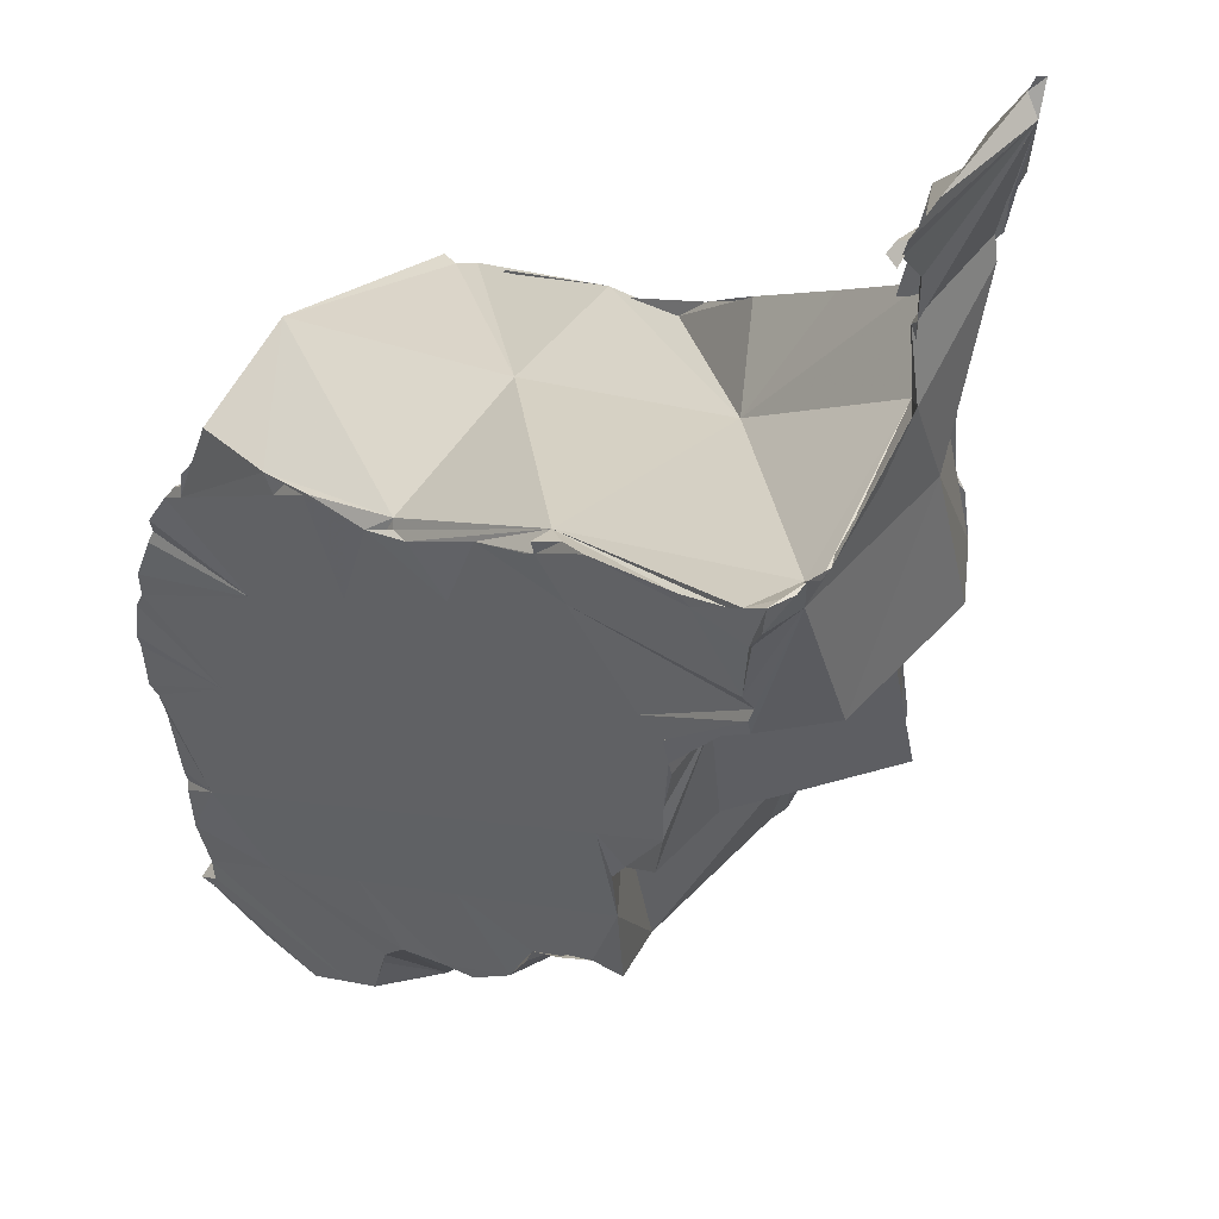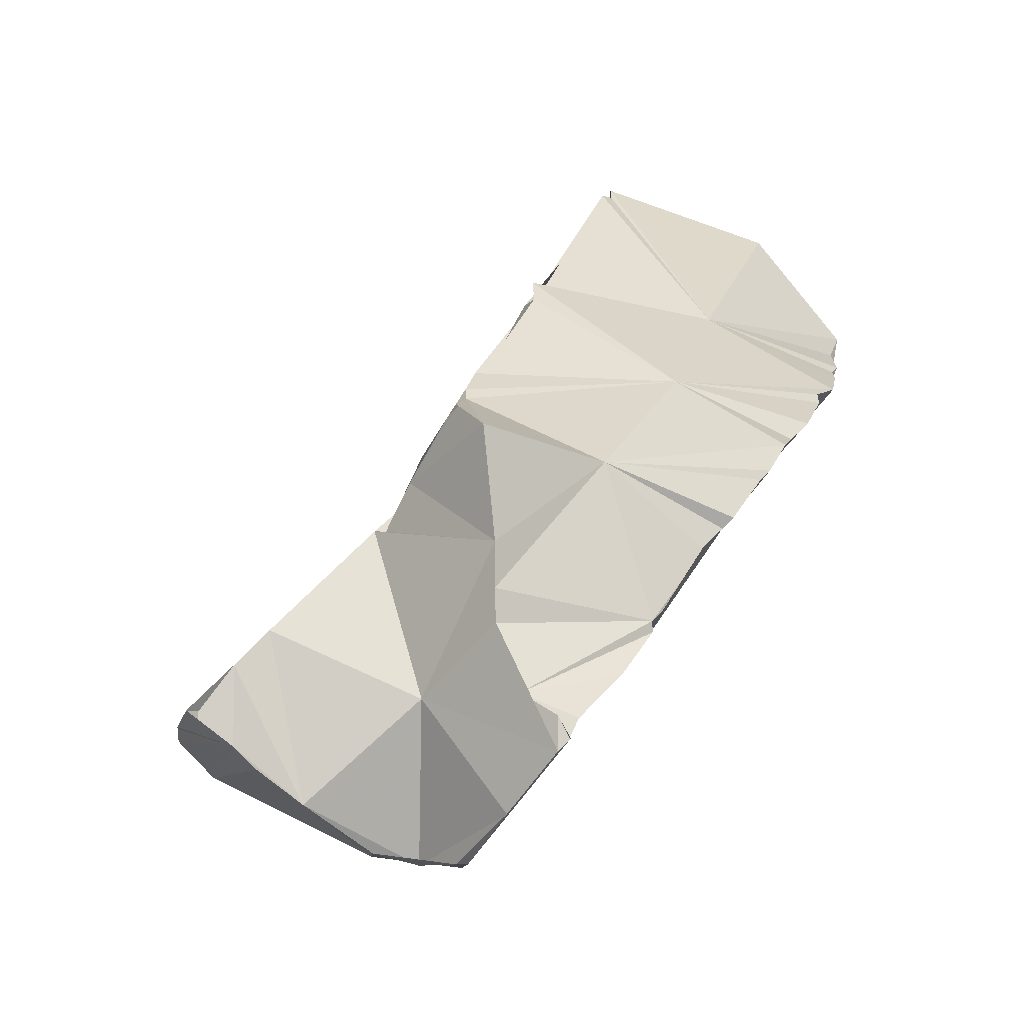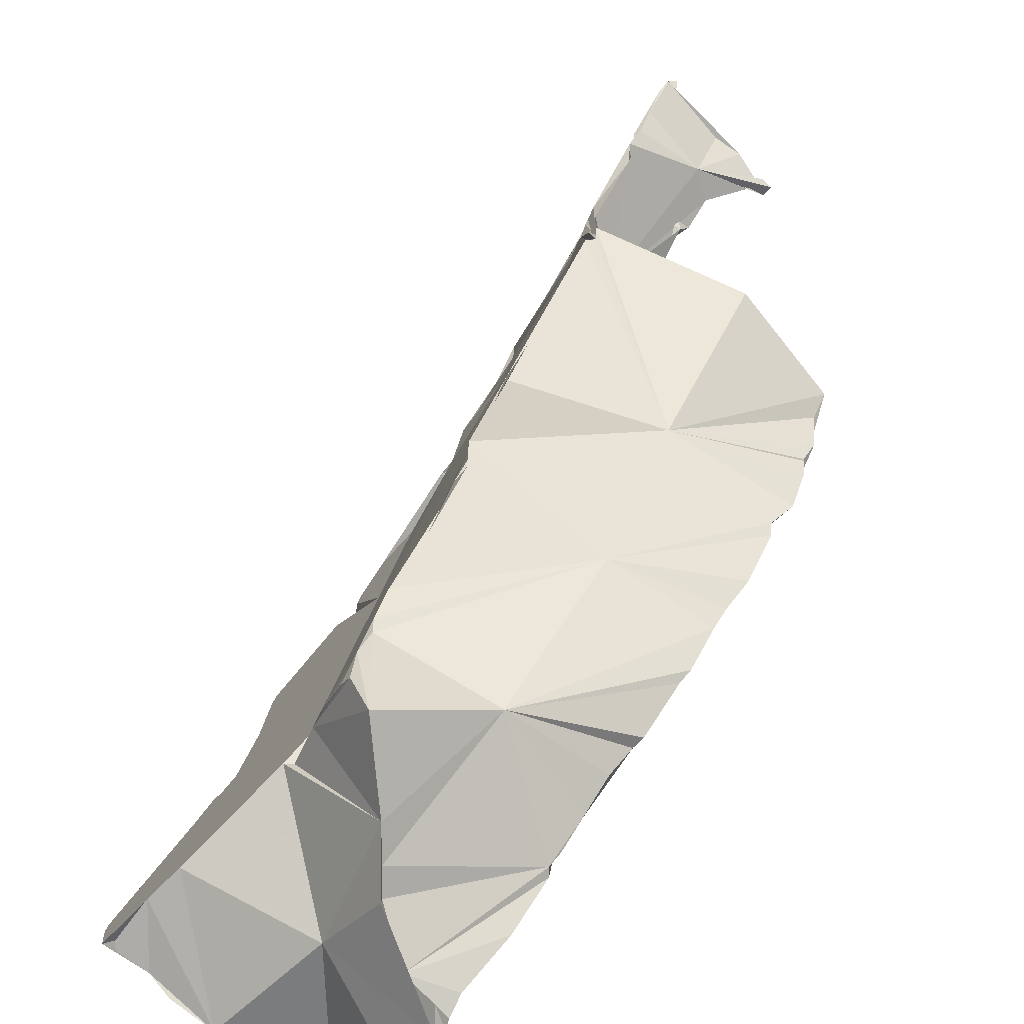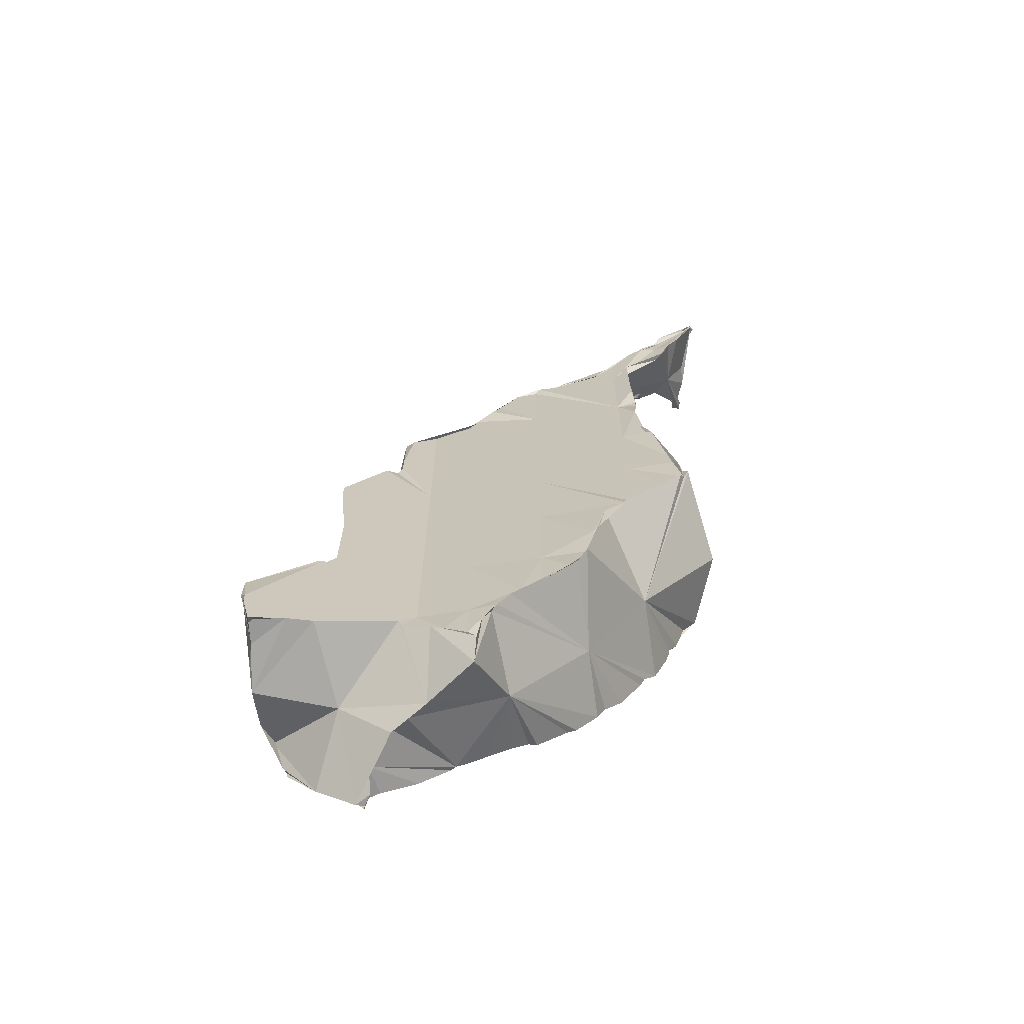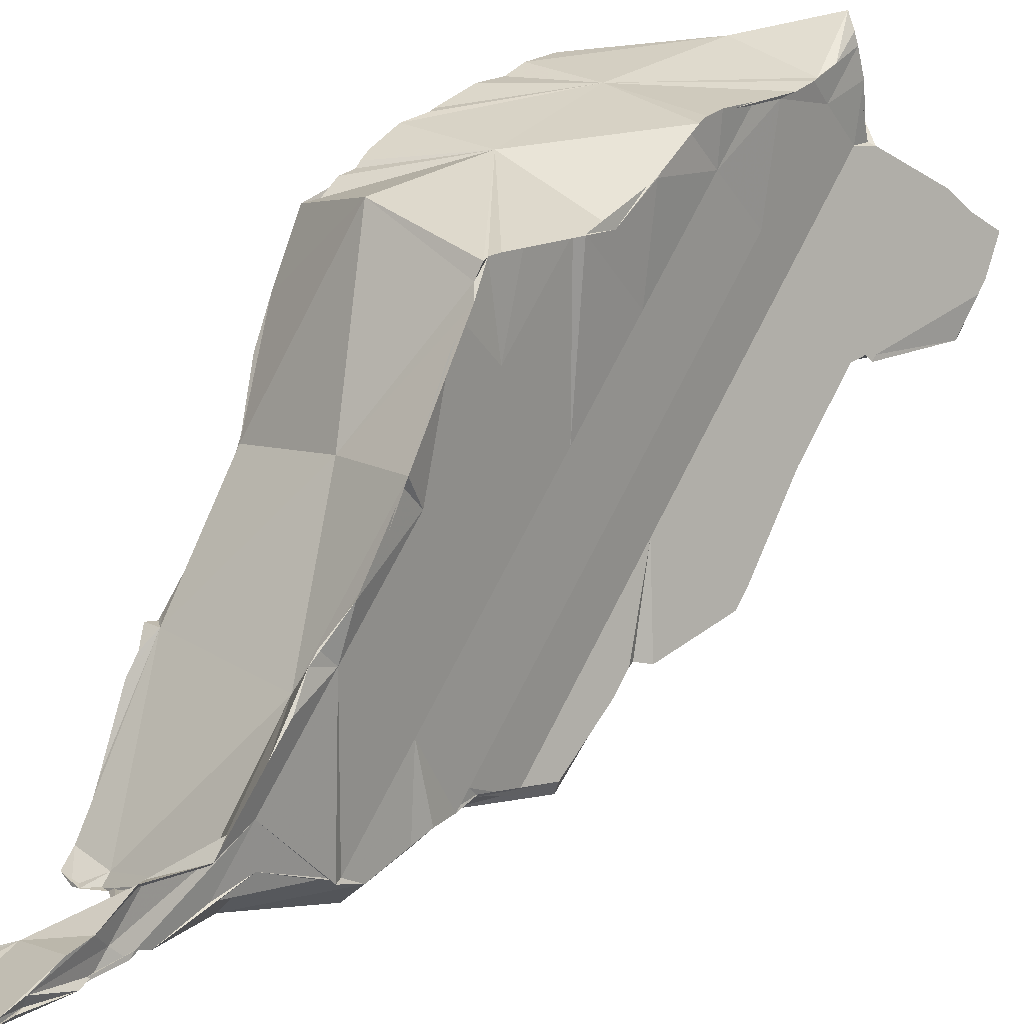
<metadata>
{"format":"obj","ext":"obj","renderer":"f3d","projection":"perspective","resolution":1024,"background":"white","views":[{"elev":0.9,"azim":145.9,"up":"+Z"},{"elev":-7.7,"azim":-3.3,"up":"+Z"},{"elev":12.4,"azim":4.7,"up":"+Z"},{"elev":-68.5,"azim":-51.3,"up":"+Y"},{"elev":71.8,"azim":-153.1,"up":"+Z"}]}
</metadata>
<code>
o Mesh 0
v 0.223 0.521 -0.201
v 0.223 0.521 -0.2
v 0.222 0.52 -0.2
v 0.226 0.521 -0.196
v 0.226 0.521 -0.203
v 0.228 0.526 -0.194
v 0.221 0.526 -0.201
v 0.242 0.519 -0.199
v 0.228 0.52 -0.205
v 0.232 0.52 -0.208
v 0.228 0.521 -0.194
v 0.228 0.543 -0.194
v 0.221 0.528 -0.201
v 0.242 0.524 -0.213
v 0.238 0.523 -0.212
v 0.24 0.526 -0.182
v 0.229 0.521 -0.193
v 0.238 0.524 -0.184
v 0.239 0.524 -0.184
v 0.221 0.534 -0.202
v 0.221 0.529 -0.202
v 0.249 0.514 -0.209
v 0.245 0.52 -0.213
v 0.246 0.52 -0.213
v 0.246 0.519 -0.213
v 0.24 0.523 -0.182
v 0.248 0.514 -0.186
v 0.241 0.522 -0.18
v 0.248 0.513 -0.193
v 0.248 0.514 -0.193
v 0.248 0.514 -0.19
v 0.24 0.543 -0.182
v 0.228 0.544 -0.194
v 0.246 0.526 -0.213
v 0.254 0.51 -0.203
v 0.253 0.51 -0.204
v 0.253 0.51 -0.201
v 0.25 0.512 -0.199
v 0.246 0.525 -0.213
v 0.246 0.521 -0.213
v 0.242 0.52 -0.178
v 0.244 0.526 -0.175
v 0.247 0.514 -0.176
v 0.245 0.517 -0.174
v 0.244 0.518 -0.175
v 0.254 0.512 -0.203
v 0.255 0.513 -0.201
v 0.259 0.517 -0.197
v 0.262 0.521 -0.193
v 0.262 0.521 -0.192
v 0.23 0.558 -0.192
v 0.23 0.546 -0.192
v 0.229 0.544 -0.193
v 0.254 0.511 -0.203
v 0.254 0.509 -0.203
v 0.258 0.522 -0.178
v 0.246 0.525 -0.172
v 0.245 0.522 -0.173
v 0.255 0.526 -0.201
v 0.262 0.526 -0.193
v 0.263 0.522 -0.191
v 0.244 0.543 -0.175
v 0.24 0.561 -0.182
v 0.23 0.561 -0.192
v 0.23 0.56 -0.192
v 0.23 0.559 -0.192
v 0.246 0.527 -0.213
v 0.247 0.529 -0.169
v 0.249 0.538 -0.209
v 0.246 0.531 -0.213
v 0.248 0.536 -0.21
v 0.255 0.543 -0.201
v 0.267 0.526 -0.185
v 0.265 0.524 -0.188
v 0.248 0.531 -0.168
v 0.246 0.526 -0.171
v 0.24 0.578 -0.182
v 0.23 0.564 -0.192
v 0.246 0.53 -0.213
v 0.266 0.538 -0.168
v 0.25 0.543 -0.208
v 0.262 0.543 -0.193
v 0.269 0.528 -0.183
v 0.27 0.528 -0.182
v 0.273 0.532 -0.178
v 0.253 0.54 -0.16
v 0.252 0.538 -0.161
v 0.25 0.534 -0.165
v 0.25 0.543 -0.165
v 0.244 0.561 -0.175
v 0.244 0.578 -0.175
v 0.229 0.578 -0.193
v 0.229 0.575 -0.193
v 0.274 0.533 -0.177
v 0.276 0.537 -0.174
v 0.249 0.549 -0.209
v 0.255 0.561 -0.201
v 0.27 0.543 -0.182
v 0.271 0.554 -0.159
v 0.254 0.543 -0.158
v 0.253 0.542 -0.158
v 0.25 0.561 -0.165
v 0.24 0.595 -0.182
v 0.234 0.587 -0.188
v 0.277 0.543 -0.173
v 0.277 0.54 -0.173
v 0.279 0.543 -0.171
v 0.281 0.549 -0.168
v 0.249 0.561 -0.209
v 0.248 0.553 -0.21
v 0.249 0.56 -0.209
v 0.262 0.561 -0.193
v 0.27 0.561 -0.182
v 0.281 0.55 -0.167
v 0.283 0.553 -0.166
v 0.255 0.558 -0.155
v 0.254 0.55 -0.157
v 0.244 0.595 -0.175
v 0.236 0.595 -0.186
v 0.236 0.591 -0.186
v 0.236 0.59 -0.187
v 0.234 0.589 -0.188
v 0.277 0.561 -0.173
v 0.251 0.568 -0.206
v 0.251 0.567 -0.207
v 0.255 0.578 -0.201
v 0.284 0.561 -0.164
v 0.284 0.558 -0.164
v 0.284 0.56 -0.163
v 0.284 0.561 -0.163
v 0.285 0.563 -0.162
v 0.285 0.567 -0.16
v 0.262 0.57 -0.143
v 0.261 0.567 -0.146
v 0.258 0.562 -0.151
v 0.257 0.561 -0.152
v 0.25 0.578 -0.165
v 0.244 0.613 -0.175
v 0.24 0.61 -0.182
v 0.237 0.606 -0.185
v 0.251 0.578 -0.206
v 0.252 0.574 -0.206
v 0.262 0.578 -0.193
v 0.27 0.578 -0.182
v 0.284 0.578 -0.164
v 0.286 0.569 -0.158
v 0.278 0.569 -0.148
v 0.285 0.578 -0.162
v 0.263 0.571 -0.143
v 0.263 0.574 -0.143
v 0.262 0.576 -0.143
v 0.262 0.578 -0.144
v 0.258 0.578 -0.151
v 0.25 0.595 -0.165
v 0.243 0.613 -0.177
v 0.277 0.578 -0.173
v 0.255 0.588 -0.201
v 0.251 0.583 -0.207
v 0.262 0.595 -0.193
v 0.284 0.58 -0.163
v 0.263 0.572 -0.142
v 0.26 0.594 -0.146
v 0.262 0.581 -0.144
v 0.269 0.593 -0.154
v 0.258 0.595 -0.151
v 0.244 0.615 -0.175
v 0.243 0.613 -0.176
v 0.25 0.613 -0.165
v 0.259 0.593 -0.197
v 0.259 0.595 -0.196
v 0.27 0.595 -0.182
v 0.277 0.595 -0.173
v 0.284 0.583 -0.164
v 0.282 0.59 -0.167
v 0.284 0.584 -0.164
v 0.281 0.593 -0.166
v 0.26 0.595 -0.147
v 0.246 0.622 -0.171
v 0.245 0.619 -0.172
v 0.244 0.616 -0.175
v 0.262 0.605 -0.193
v 0.26 0.601 -0.196
v 0.264 0.608 -0.19
v 0.264 0.607 -0.19
v 0.281 0.595 -0.168
v 0.281 0.593 -0.167
v 0.281 0.592 -0.167
v 0.259 0.603 -0.149
v 0.259 0.607 -0.148
v 0.258 0.613 -0.151
v 0.25 0.629 -0.165
v 0.248 0.628 -0.168
v 0.267 0.613 -0.186
v 0.27 0.613 -0.182
v 0.266 0.612 -0.187
v 0.28 0.604 -0.168
v 0.279 0.614 -0.167
v 0.28 0.612 -0.169
v 0.262 0.616 -0.158
v 0.26 0.615 -0.148
v 0.26 0.613 -0.148
v 0.25 0.63 -0.164
v 0.27 0.628 -0.182
v 0.269 0.615 -0.184
v 0.269 0.627 -0.183
v 0.277 0.613 -0.173
v 0.28 0.613 -0.169
v 0.281 0.614 -0.168
v 0.259 0.625 -0.148
v 0.259 0.62 -0.148
v 0.258 0.63 -0.151
v 0.251 0.63 -0.163
v 0.27 0.629 -0.181
v 0.28 0.62 -0.169
v 0.28 0.617 -0.168
v 0.272 0.638 -0.171
v 0.259 0.636 -0.148
v 0.259 0.63 -0.148
v 0.261 0.637 -0.157
v 0.258 0.639 -0.151
v 0.256 0.634 -0.154
v 0.252 0.631 -0.161
v 0.272 0.63 -0.18
v 0.277 0.63 -0.173
v 0.278 0.63 -0.172
v 0.277 0.635 -0.173
v 0.277 0.637 -0.173
v 0.263 0.642 -0.141
v 0.263 0.641 -0.143
v 0.271 0.651 -0.145
v 0.263 0.648 -0.143
v 0.261 0.648 -0.145
v 0.261 0.647 -0.145
v 0.26 0.646 -0.147
v 0.275 0.635 -0.176
v 0.274 0.634 -0.176
v 0.277 0.64 -0.173
v 0.276 0.638 -0.175
v 0.275 0.641 -0.172
v 0.272 0.64 -0.171
v 0.271 0.64 -0.17
v 0.265 0.642 -0.16
v 0.265 0.651 -0.138
v 0.264 0.648 -0.14
v 0.266 0.644 -0.158
v 0.269 0.647 -0.152
v 0.27 0.649 -0.152
v 0.272 0.652 -0.149
v 0.263 0.651 -0.143
v 0.274 0.641 -0.171
v 0.267 0.659 -0.135
v 0.266 0.656 -0.136
v 0.273 0.659 -0.142
v 0.268 0.659 -0.136
v 0.268 0.66 -0.135
v 0.266 0.657 -0.137
v 0.263 0.653 -0.141
v 0.277 0.656 -0.148
v 0.279 0.658 -0.149
v 0.28 0.658 -0.148
v 0.267 0.66 -0.135
v 0.266 0.658 -0.136
v 0.279 0.658 -0.147
v 0.278 0.658 -0.147
v 0.276 0.659 -0.144
v 0.267 0.659 -0.138
v 0.259 0.638 -0.163
v 0.272 0.638 -0.173
v 0.262 0.63 -0.182
v 0.25 0.63 -0.173
v 0.246 0.616 -0.178
v 0.262 0.612 -0.183
v 0.254 0.602 -0.191
v 0.237 0.607 -0.187
v 0.237 0.59 -0.188
v 0.253 0.586 -0.193
v 0.243 0.576 -0.204
v 0.231 0.578 -0.194
v 0.232 0.56 -0.193
v 0.241 0.562 -0.206
v 0.24 0.546 -0.208
v 0.231 0.546 -0.193
v 0.224 0.534 -0.205
v 0.238 0.532 -0.212
f 1 2 3
f 4 2 1 5
f 3 2 4 6 7
f 10 8 17 11 4 5 9
f 11 6 4
f 7 6 12 13
f 14 8 10 15
f 16 6 11 17 18 19
f 16 12 6
f 13 12 20 21
f 22 8 14 23 24 25
f 26 16 19
f 17 8 18
f 27 28 26 19 18 8 29 30 31
f 16 32 12
f 25 34 35 36 22
f 36 37 38 29 8 22
f 39 34 25 24 40
f 41 42 16 26 28
f 27 31 56 43
f 28 27 43 44 45 41
f 38 46 47 48 49 50 30 29
f 50 61 74 56 31 30
f 42 32 16
f 32 51 52 53 33 12
f 34 54 55 35
f 37 36 35 55
f 45 42 41
f 43 56 57 58 44
f 45 44 58 42
f 46 38 37 55
f 34 59 47 46 54
f 47 59 48
f 48 59 60 49
f 60 61 50 49
f 42 62 32
f 32 63 64 65 66 51
f 80 68 76 57 56
f 58 57 76 42
f 69 59 34 70 71
f 54 46 55
f 72 60 59
f 60 73 74 61
f 75 62 42 76 68
f 62 63 32
f 64 63 77 78
f 70 34 67 79
f 81 72 59 69
f 72 82 60
f 56 74 73 83 84 85
f 86 87 88 75 68 80
f 89 62 75 88
f 62 90 63
f 63 91 77
f 77 92 93 78
f 56 85 94 95 80
f 96 97 72 81
f 97 82 72
f 83 73 60 82
f 83 82 98 84
f 98 94 85 84
f 80 99 101 86
f 100 89 87 86 101
f 87 89 88
f 102 62 89
f 102 90 62
f 63 90 91
f 91 103 77
f 92 77 104
f 98 105 106 95 94
f 80 95 106 107 108
f 109 97 96 110 111
f 97 112 82
f 82 113 98
f 80 108 114 115 99
f 116 117 100 101 99
f 117 102 89 100
f 102 91 90
f 91 118 103
f 77 103 119 120 121 122 104
f 113 105 98
f 106 105 107
f 123 114 108 107 105
f 124 97 109 125
f 126 112 97
f 82 112 113
f 123 127 128 115 114
f 99 115 128 129 130 131 132
f 133 134 135 136 116 99
f 136 102 117 116
f 102 137 91
f 137 118 91
f 103 118 138
f 119 103 139 140
f 113 123 105
f 141 126 97 124 142
f 126 143 112
f 112 144 113
f 145 127 123
f 128 127 129
f 99 132 146 147
f 129 127 130
f 130 127 131
f 127 145 148 146 132 131
f 99 147 161 149 133
f 149 150 151 152 153 134 133
f 134 153 135
f 102 136 137
f 137 154 118
f 139 103 138 155
f 154 138 118
f 113 156 123
f 157 126 141 158
f 159 143 126
f 112 143 144
f 113 144 156
f 145 123 156
f 148 160 173 175 176 147 146
f 148 145 160
f 150 149 161
f 150 161 147 164 151
f 162 163 152 151 164
f 165 153 152 163
f 137 136 135 153
f 153 154 137
f 155 138 166 167
f 154 168 138
f 159 126 157 169 170
f 143 159 171
f 143 171 144
f 144 172 156
f 173 145 156 174 175
f 160 145 173
f 162 164 199 188 177
f 165 163 162 177
f 153 165 154
f 168 178 179 180 166 138
f 165 168 154
f 181 159 170 182
f 183 171 159 181 184
f 144 171 172
f 174 156 172 185 186 187
f 176 175 174 187
f 147 176 164
f 189 190 165 177 188
f 168 191 192 178
f 165 190 168
f 193 194 171 183 195
f 194 172 171
f 185 172 196
f 197 176 186 185 196 198
f 187 186 176
f 164 176 197
f 200 201 189 188 199
f 201 190 189
f 191 168 190 202
f 203 194 193 204 205
f 194 206 172
f 196 172 206 207 198
f 197 198 207 208
f 164 197 199
f 209 210 200 199
f 190 201 200 210
f 202 190 211 212
f 213 206 194 203
f 207 206 214 215 208
f 208 215 197
f 199 197 216
f 217 218 209 199 219
f 190 210 209 218 211
f 212 211 220 221 222
f 223 224 206 213
f 214 206 224 225
f 197 215 214 225 226 227 216
f 199 216 219
f 228 229 217 219 230
f 211 218 217 229 231
f 211 231 232 233 234 220
f 235 224 223 236
f 225 224 226
f 237 227 226 224 235 238
f 239 216 227 237
f 219 216 240 241 242
f 244 231 229 228
f 219 242 245 246 247 248 230
f 232 231 249
f 216 239 250 240
f 251 252 243 230 253 254 255
f 244 228 230 243
f 252 256 257 249 231 244 243
f 230 248 258 259 260
f 261 251 255
f 256 252 251 261 262
f 230 260 263 264 265 253
f 254 253 265 266
f 261 255 254 266
f 266 265 264 258 248 247
f 262 261 266
f 266 247 246 233 232 249 257
f 264 263 259 258
f 257 256 262 266
f 234 233 246 245 267
f 263 260 259
f 221 220 234 267
f 245 242 241 268 267
f 222 221 267
f 267 268 269
f 241 240 250 268
f 192 191 202 212 222 267 270
f 267 269 270
f 268 236 223 213 203 205 269
f 250 239 237 238 268
f 179 178 192 270 271
f 271 270 269
f 268 238 235 236
f 205 204 272 269
f 180 179 271
f 271 269 272
f 272 204 193 195
f 167 166 180 271
f 271 272 273
f 272 195 183 184
f 140 139 155 167 271 274
f 271 273 274
f 272 184 181 182 273
f 120 119 140 274 275
f 275 274 273
f 276 273 182 170 169
f 121 120 275
f 275 273 276
f 169 157 276
f 122 121 275
f 275 276 277
f 277 276 157 158
f 92 104 122 275 278
f 275 277 278
f 277 158 141 142
f 93 92 278
f 279 278 277
f 280 277 142 124 125
f 65 64 78 93 278 279
f 279 277 280
f 280 125 109 111
f 66 65 279
f 279 280 281
f 111 110 281 280
f 52 51 66 279 282
f 279 281 282
f 281 110 96 81
f 53 52 282
f 283 282 281
f 284 281 81 69 71
f 20 12 33 53 282 283
f 283 281 284
f 284 71 70 79
f 21 20 283
f 9 5 283 284
f 23 14 15 284 79 67 34 39 40
f 5 1 3 7 13 21 283
f 15 10 9 284
f 40 24 23

</code>
